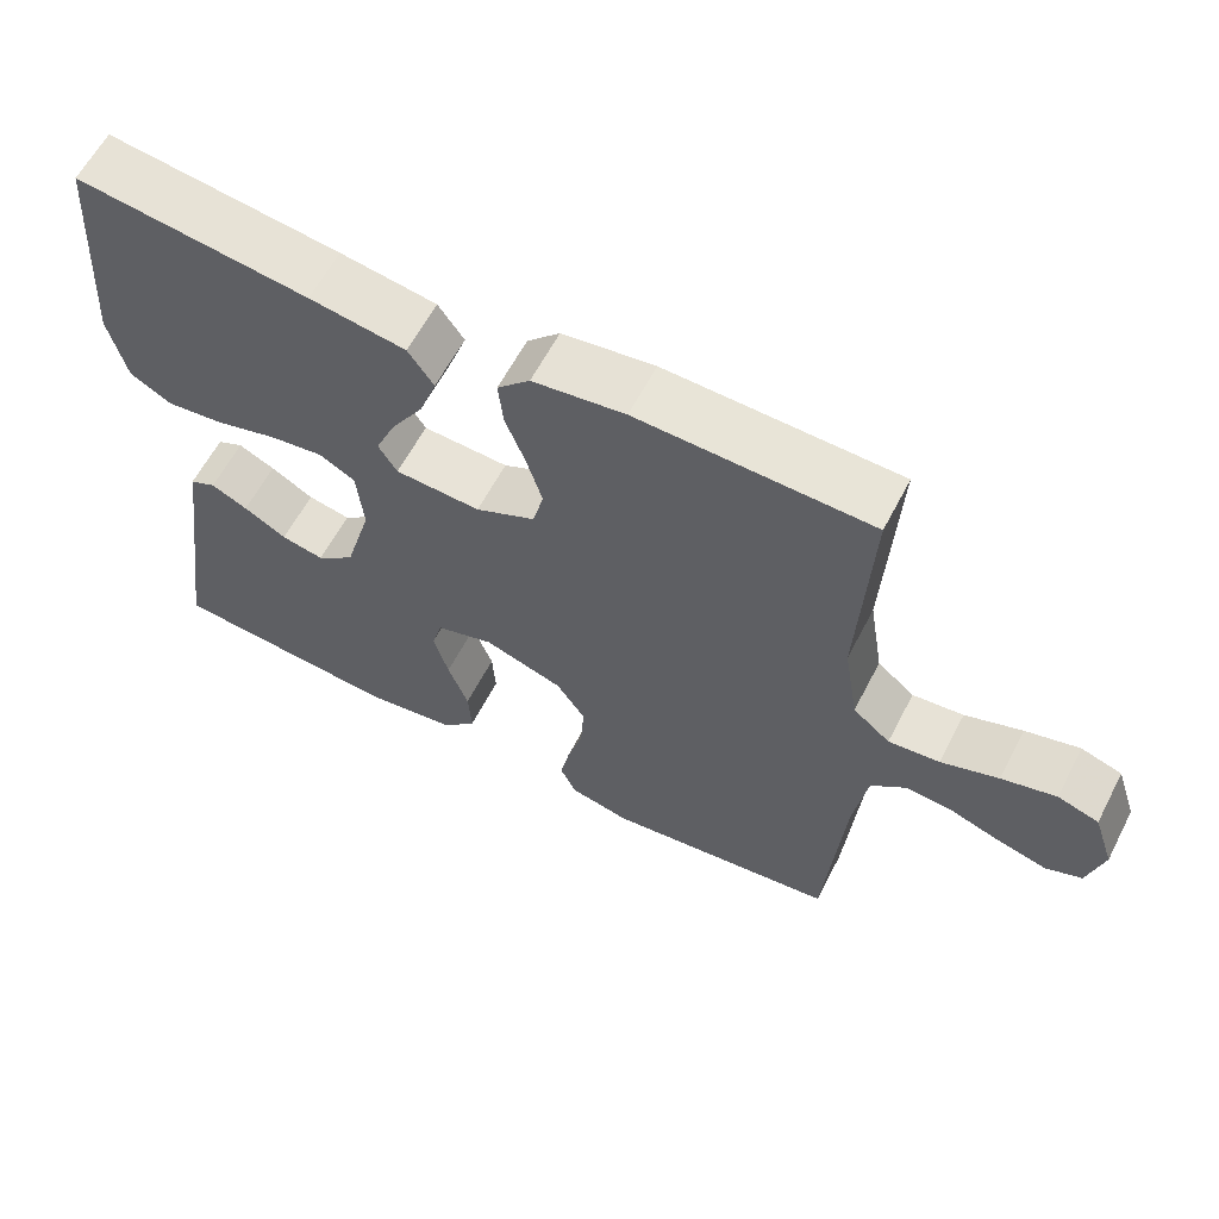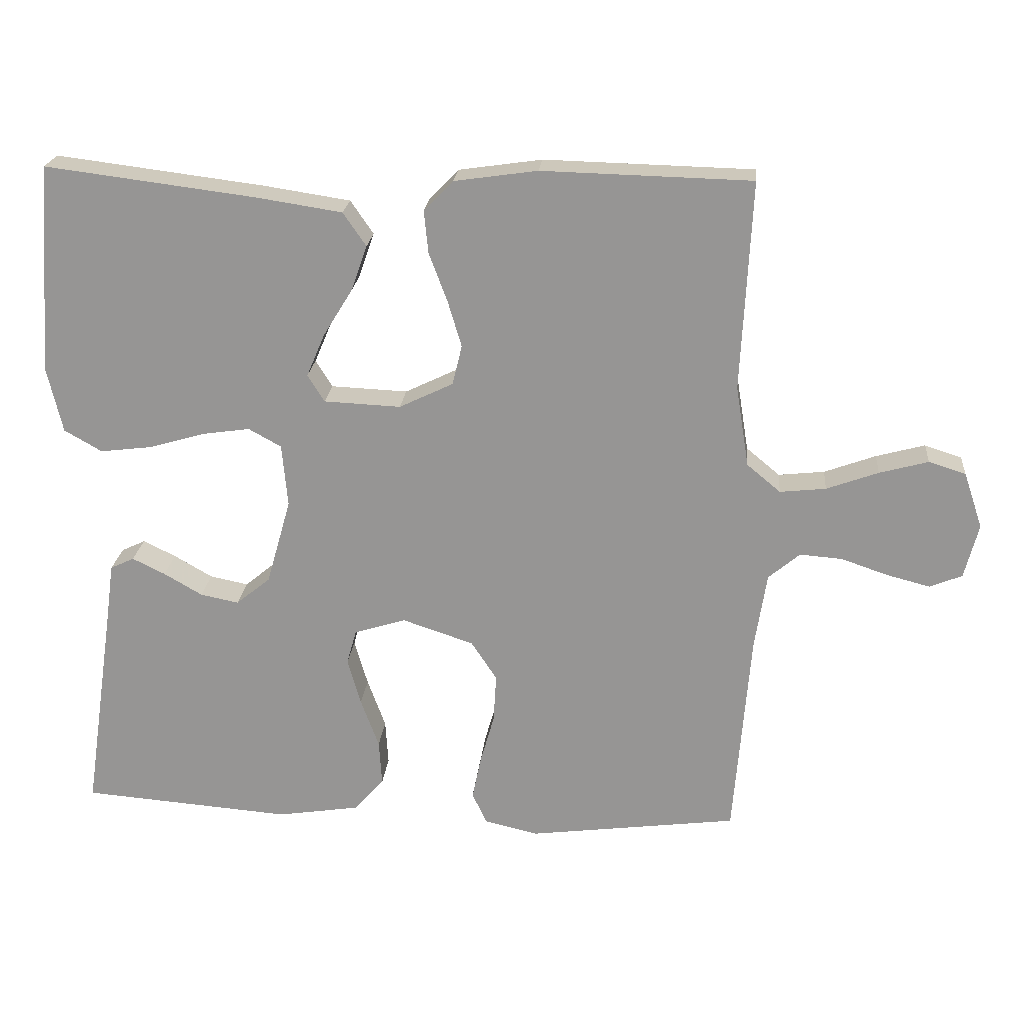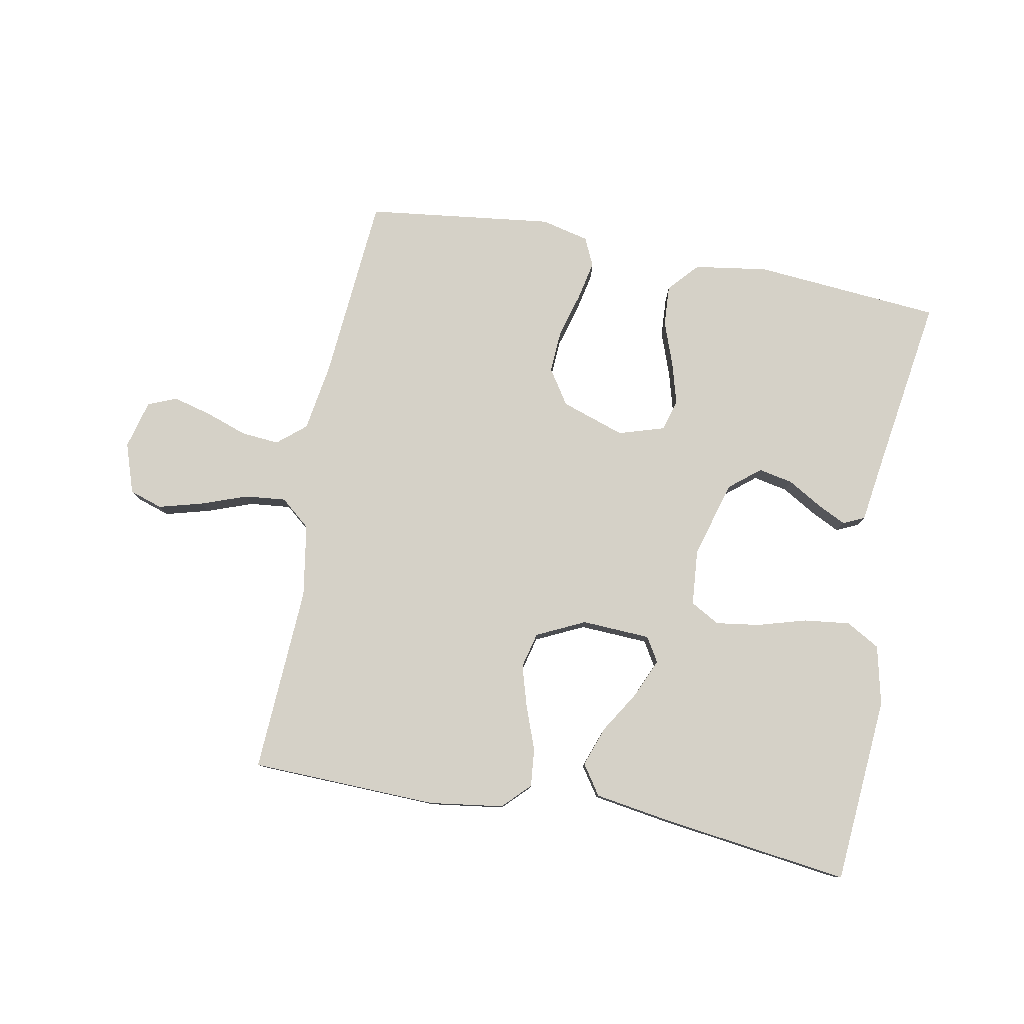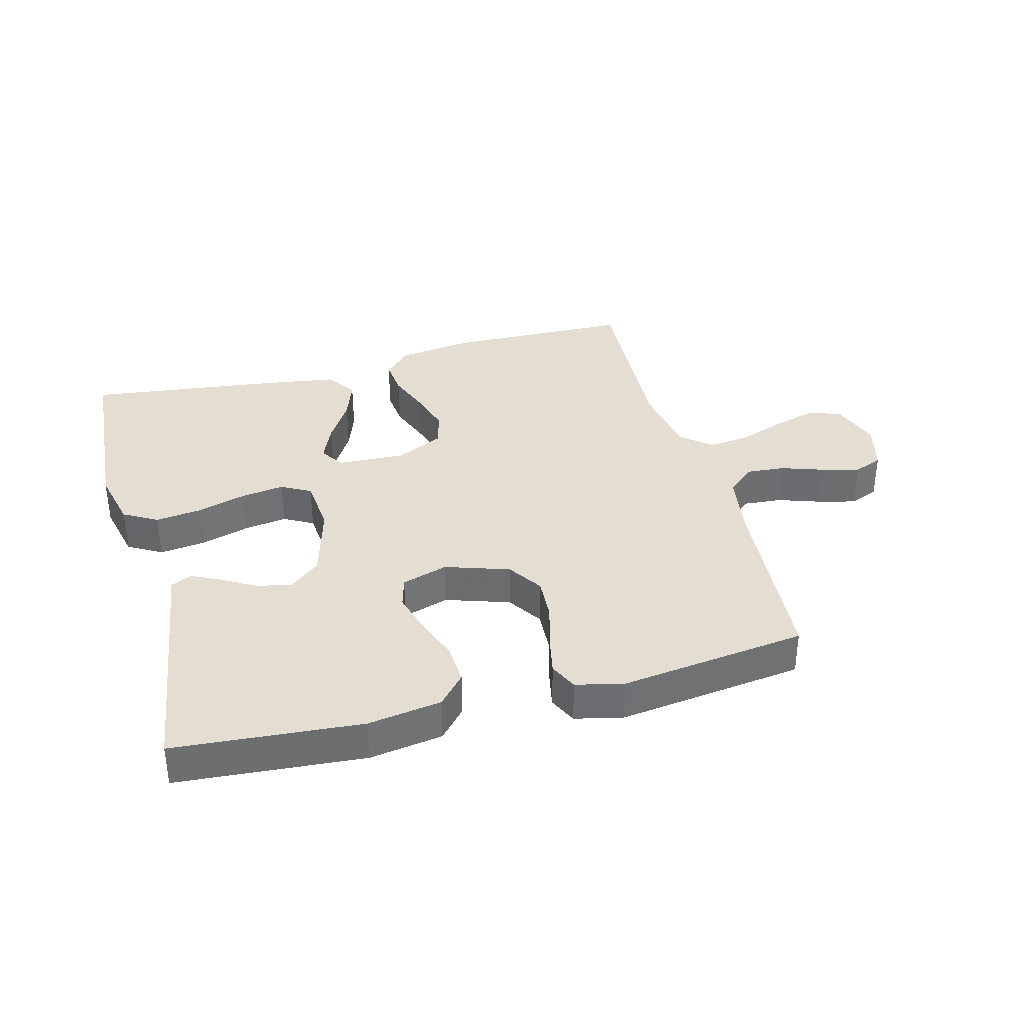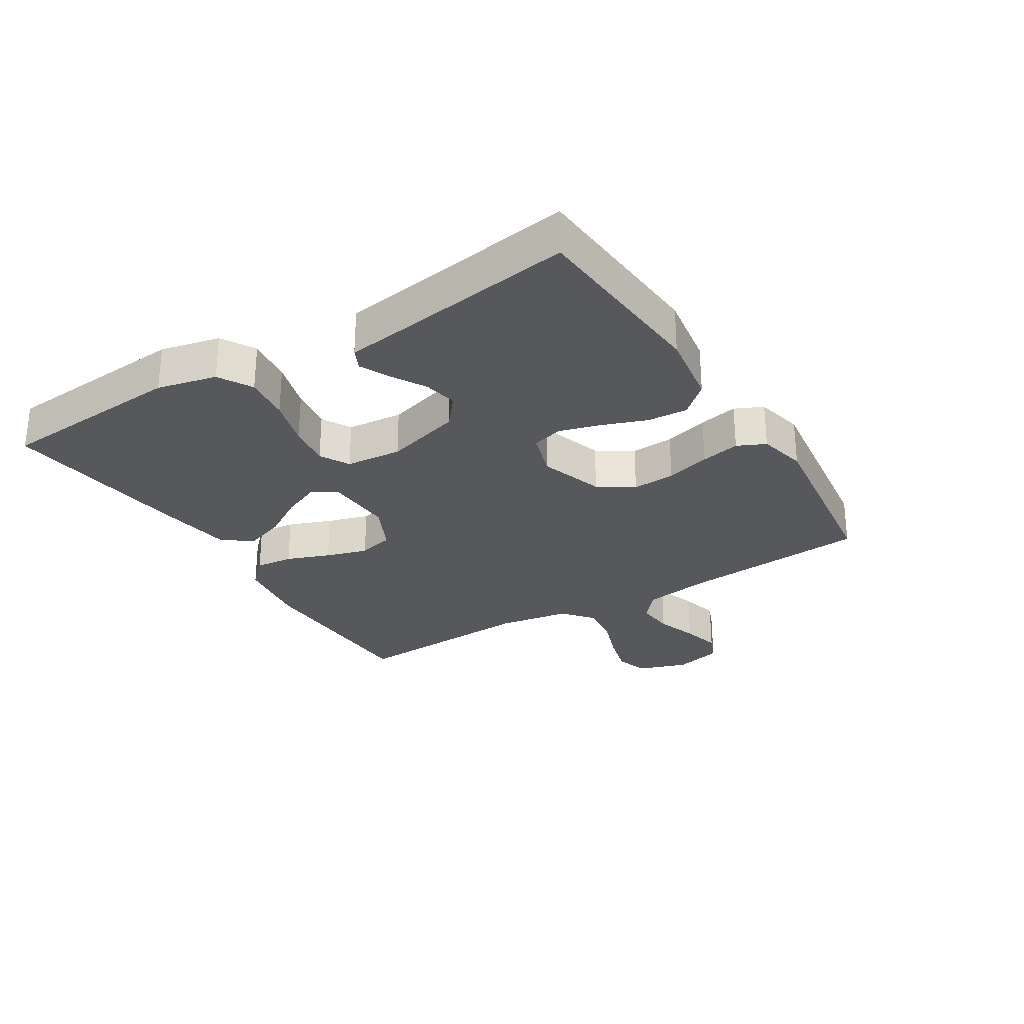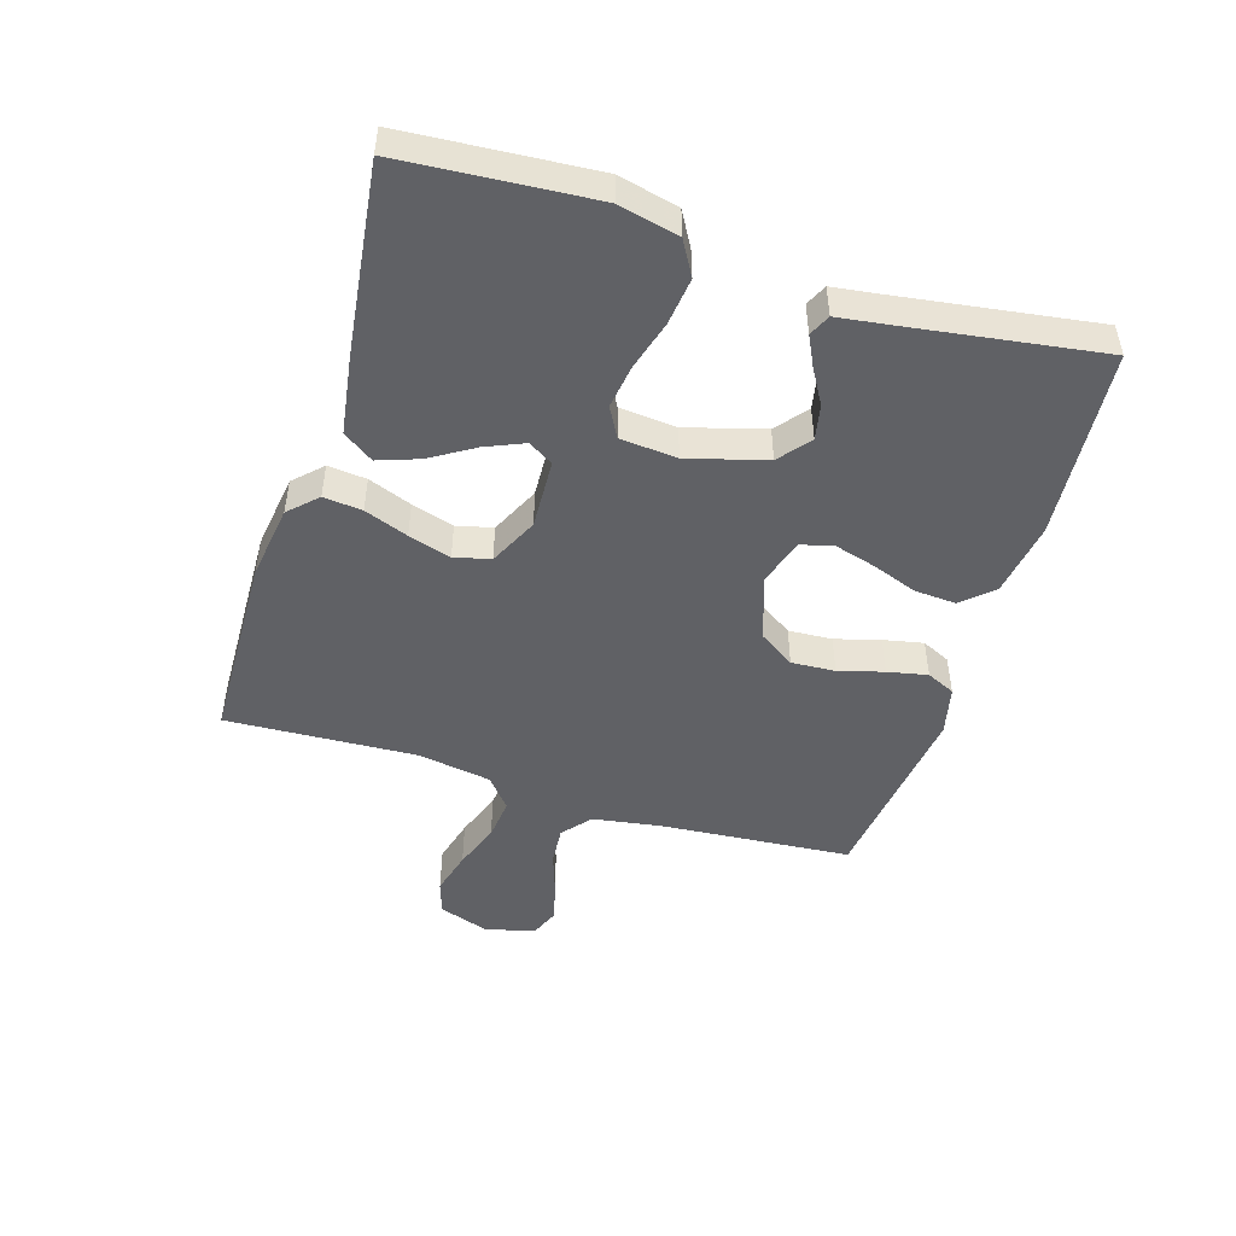
<metadata>
{"format":"obj","ext":"obj","renderer":"f3d","projection":"perspective","resolution":1024,"background":"white","views":[{"elev":61.3,"azim":-152.6,"up":"+Z"},{"elev":21.6,"azim":-174.9,"up":"+Z"},{"elev":79.6,"azim":10.8,"up":"+Y"},{"elev":36.1,"azim":165.0,"up":"+Y"},{"elev":-28.2,"azim":121.7,"up":"+Y"},{"elev":-48.5,"azim":72.8,"up":"+Y"}]}
</metadata>
<code>
v -0.5 0.07 -0.5
v -0.524 0.07 -0.2
v -0.541 0.07 -0.091
v -0.586 0.07 -0.053
v -0.647 0.07 -0.058
v -0.714 0.07 -0.081
v -0.776 0.07 -0.097
v -0.822 0.07 -0.078
v -0.842 0.07 0
v -0.815 0.07 0.08
v -0.762 0.07 0.097
v -0.692 0.07 0.078
v -0.618 0.07 0.051
v -0.552 0.07 0.044
v -0.504 0.07 0.084
v -0.485 0.07 0.2
v -0.5 0.07 0.5
v -0.2 0.07 0.508
v -0.081 0.07 0.491
v -0.039 0.07 0.448
v -0.045 0.07 0.387
v -0.071 0.07 0.318
v -0.091 0.07 0.251
v -0.077 0.07 0.194
v 0 0.07 0.157
v 0.11 0.07 0.162
v 0.134 0.07 0.201
v 0.108 0.07 0.262
v 0.066 0.07 0.33
v 0.043 0.07 0.395
v 0.076 0.07 0.443
v 0.2 0.07 0.462
v 0.5 0.07 0.5
v 0.522 0.07 0.2
v 0.5 0.07 0.105
v 0.446 0.07 0.074
v 0.372 0.07 0.083
v 0.293 0.07 0.106
v 0.224 0.07 0.116
v 0.177 0.07 0.09
v 0.169 0.07 0
v 0.204 0.07 -0.123
v 0.253 0.07 -0.163
v 0.308 0.07 -0.152
v 0.363 0.07 -0.12
v 0.41 0.07 -0.097
v 0.444 0.07 -0.113
v 0.456 0.07 -0.2
v 0.5 0.07 -0.5
v 0.2 0.07 -0.524
v 0.082 0.07 -0.506
v 0.039 0.07 -0.458
v 0.043 0.07 -0.393
v 0.069 0.07 -0.322
v 0.088 0.07 -0.255
v 0.074 0.07 -0.205
v 0 0.07 -0.182
v -0.102 0.07 -0.216
v -0.139 0.07 -0.272
v -0.135 0.07 -0.341
v -0.115 0.07 -0.412
v -0.102 0.07 -0.475
v -0.123 0.07 -0.52
v -0.2 0.07 -0.538
v -0.5 0 -0.5
v -0.524 0 -0.2
v -0.541 0 -0.091
v -0.586 0 -0.053
v -0.647 0 -0.058
v -0.714 0 -0.081
v -0.776 0 -0.097
v -0.822 0 -0.078
v -0.842 0 0
v -0.815 0 0.08
v -0.762 0 0.097
v -0.692 0 0.078
v -0.618 0 0.051
v -0.552 0 0.044
v -0.504 0 0.084
v -0.485 0 0.2
v -0.5 0 0.5
v -0.2 0 0.508
v -0.081 0 0.491
v -0.039 0 0.448
v -0.045 0 0.387
v -0.071 0 0.318
v -0.091 0 0.251
v -0.077 0 0.194
v 0 0 0.157
v 0.11 0 0.162
v 0.134 0 0.201
v 0.108 0 0.262
v 0.066 0 0.33
v 0.043 0 0.395
v 0.076 0 0.443
v 0.2 0 0.462
v 0.5 0 0.5
v 0.522 0 0.2
v 0.5 0 0.105
v 0.446 0 0.074
v 0.372 0 0.083
v 0.293 0 0.106
v 0.224 0 0.116
v 0.177 0 0.09
v 0.169 0 0
v 0.204 0 -0.123
v 0.253 0 -0.163
v 0.308 0 -0.152
v 0.363 0 -0.12
v 0.41 0 -0.097
v 0.444 0 -0.113
v 0.456 0 -0.2
v 0.5 0 -0.5
v 0.2 0 -0.524
v 0.082 0 -0.506
v 0.039 0 -0.458
v 0.043 0 -0.393
v 0.069 0 -0.322
v 0.088 0 -0.255
v 0.074 0 -0.205
v 0 0 -0.182
v -0.102 0 -0.216
v -0.139 0 -0.272
v -0.135 0 -0.341
v -0.115 0 -0.412
v -0.102 0 -0.475
v -0.123 0 -0.52
v -0.2 0 -0.538
f 63 64 1 2
f 60 61 62 63
f 60 63 2 3
f 59 60 3 4
f 58 59 4
f 57 58 4
f 51 52 53 54
f 51 54 55
f 48 49 50 51
f 48 51 55
f 44 45 46 47
f 44 47 48 55
f 35 36 37 38
f 35 38 39
f 34 35 39
f 33 34 39
f 32 33 39 40
f 28 29 30 31
f 27 28 31 32
f 19 20 21 22
f 19 22 23
f 16 17 18 19
f 15 16 19 23
f 14 15 23 24
f 10 11 12 13
f 8 9 10 13
f 8 13 14
f 5 6 7 8
f 5 8 14 24
f 43 44 55 56
f 42 43 56 57
f 41 42 57 4
f 27 32 40 41
f 26 27 41
f 25 26 41 4
f 4 5 24 25
f 66 65 128 127
f 127 126 125 124
f 67 66 127 124
f 68 67 124 123
f 68 123 122
f 68 122 121
f 118 117 116 115
f 119 118 115
f 115 114 113 112
f 119 115 112
f 111 110 109 108
f 119 112 111 108
f 102 101 100 99
f 103 102 99
f 103 99 98
f 103 98 97
f 104 103 97 96
f 95 94 93 92
f 96 95 92 91
f 86 85 84 83
f 87 86 83
f 83 82 81 80
f 87 83 80 79
f 88 87 79 78
f 77 76 75 74
f 77 74 73 72
f 78 77 72
f 72 71 70 69
f 88 78 72 69
f 120 119 108 107
f 121 120 107 106
f 68 121 106 105
f 105 104 96 91
f 105 91 90
f 68 105 90 89
f 89 88 69 68
f 1 65 66 2
f 2 66 67 3
f 3 67 68 4
f 4 68 69 5
f 5 69 70 6
f 6 70 71 7
f 7 71 72 8
f 8 72 73 9
f 9 73 74 10
f 10 74 75 11
f 11 75 76 12
f 12 76 77 13
f 13 77 78 14
f 14 78 79 15
f 15 79 80 16
f 16 80 81 17
f 17 81 82 18
f 18 82 83 19
f 19 83 84 20
f 20 84 85 21
f 21 85 86 22
f 22 86 87 23
f 23 87 88 24
f 24 88 89 25
f 25 89 90 26
f 26 90 91 27
f 27 91 92 28
f 28 92 93 29
f 29 93 94 30
f 30 94 95 31
f 31 95 96 32
f 32 96 97 33
f 33 97 98 34
f 34 98 99 35
f 35 99 100 36
f 36 100 101 37
f 37 101 102 38
f 38 102 103 39
f 39 103 104 40
f 40 104 105 41
f 41 105 106 42
f 42 106 107 43
f 43 107 108 44
f 44 108 109 45
f 45 109 110 46
f 46 110 111 47
f 47 111 112 48
f 48 112 113 49
f 49 113 114 50
f 50 114 115 51
f 51 115 116 52
f 52 116 117 53
f 53 117 118 54
f 54 118 119 55
f 55 119 120 56
f 56 120 121 57
f 57 121 122 58
f 58 122 123 59
f 59 123 124 60
f 60 124 125 61
f 61 125 126 62
f 62 126 127 63
f 63 127 128 64
f 64 128 65 1

</code>
